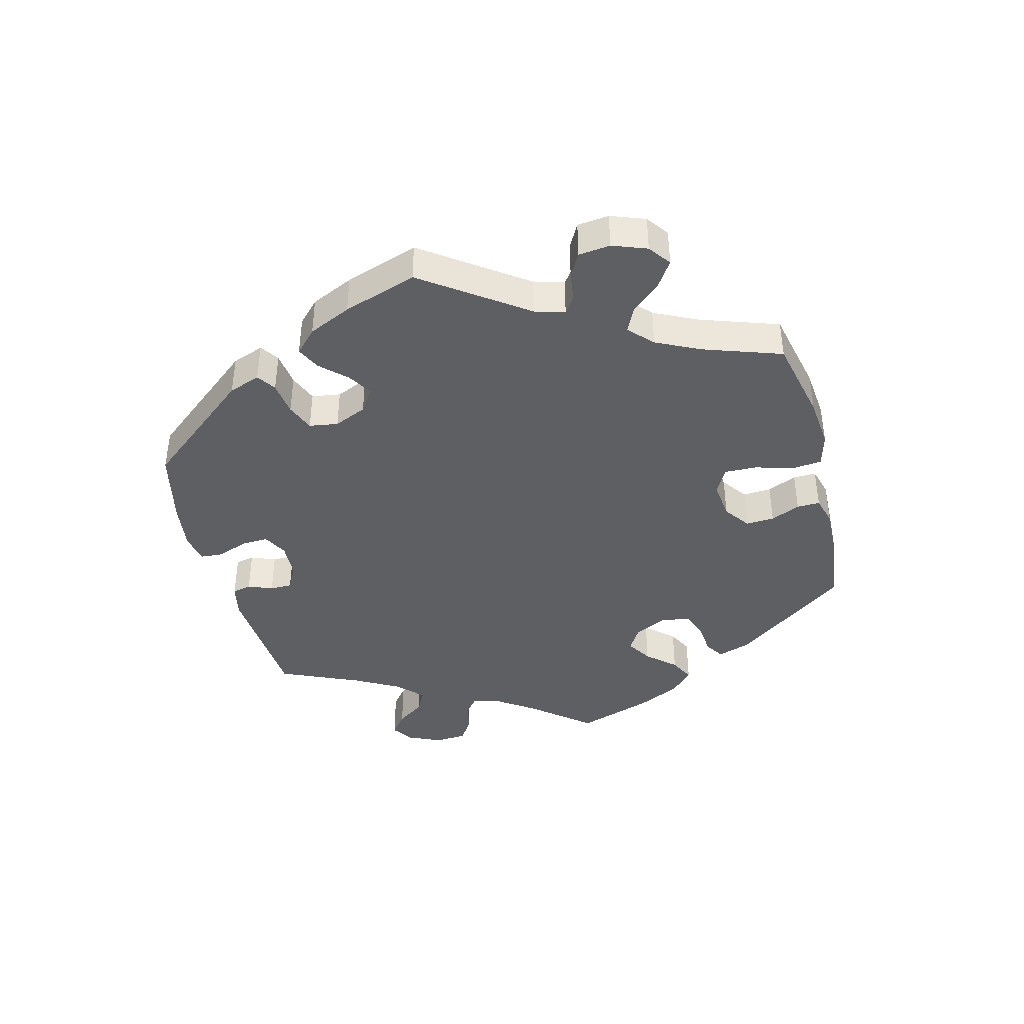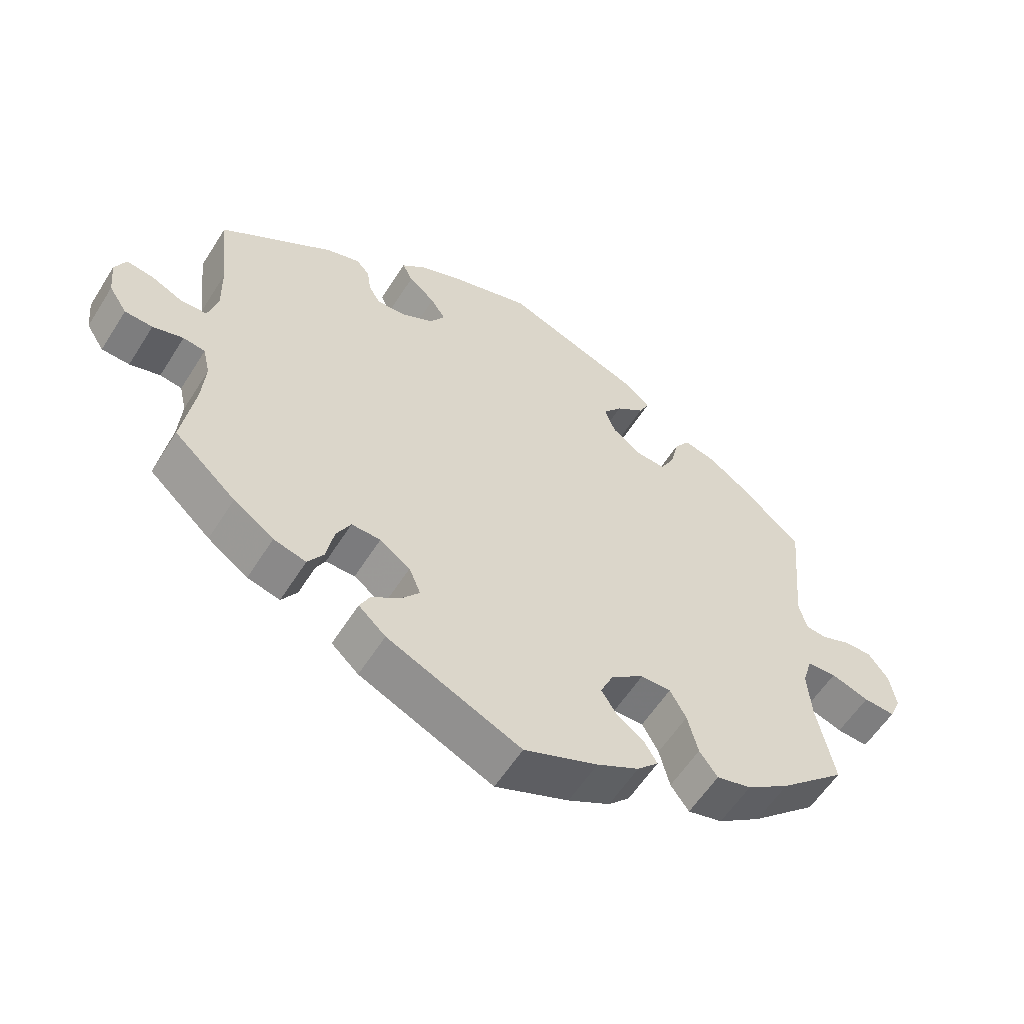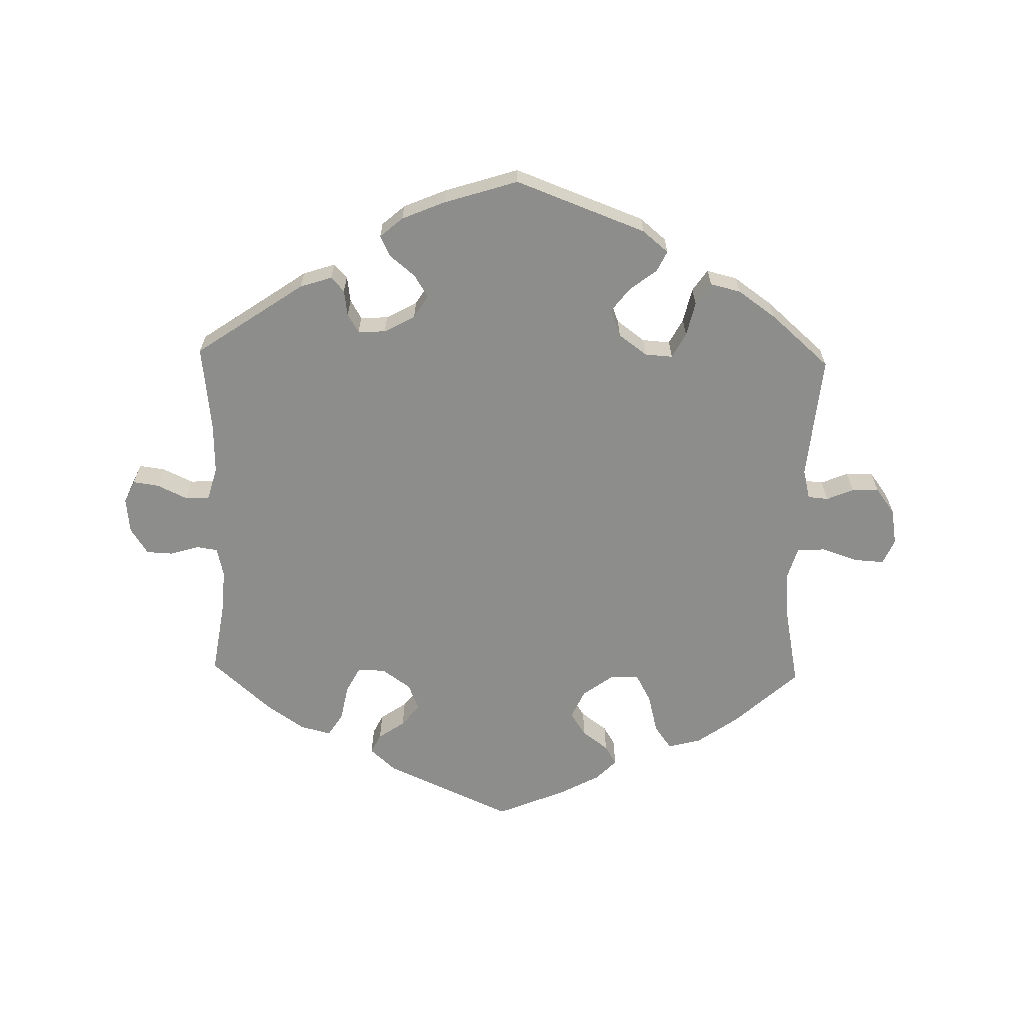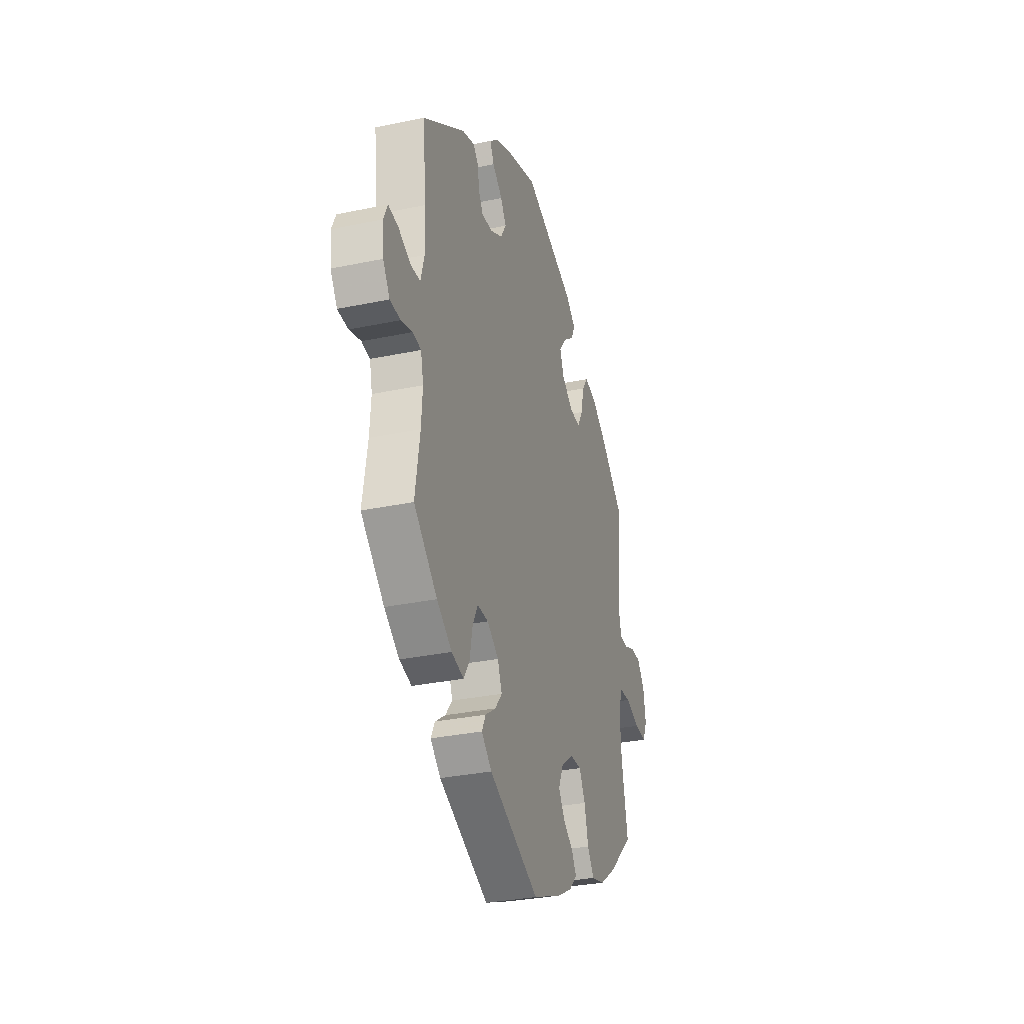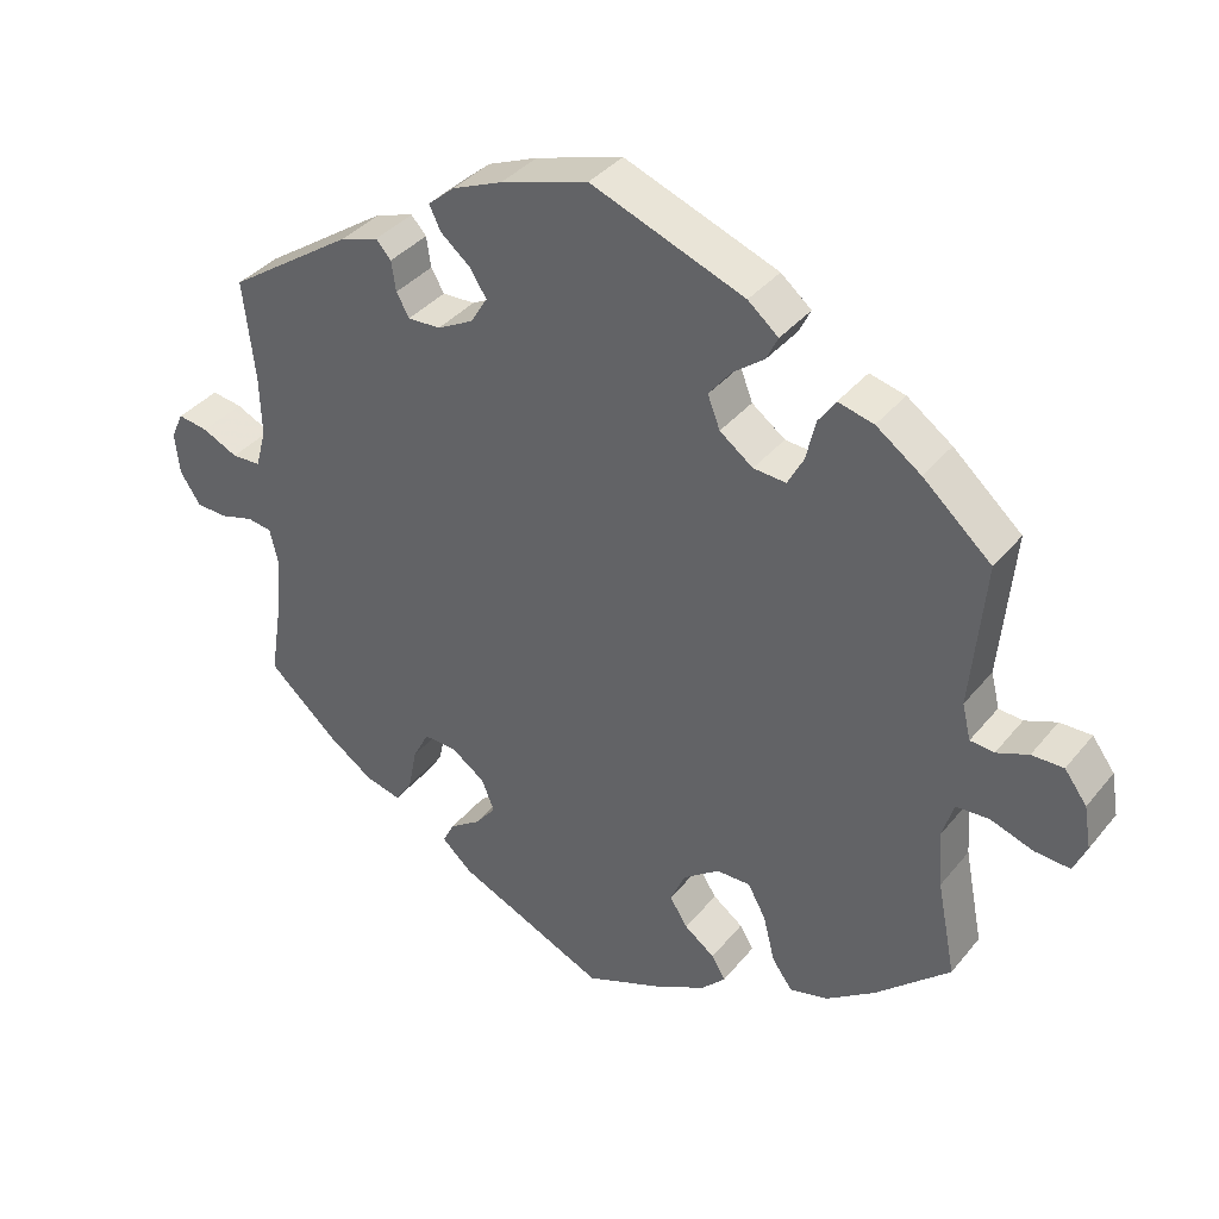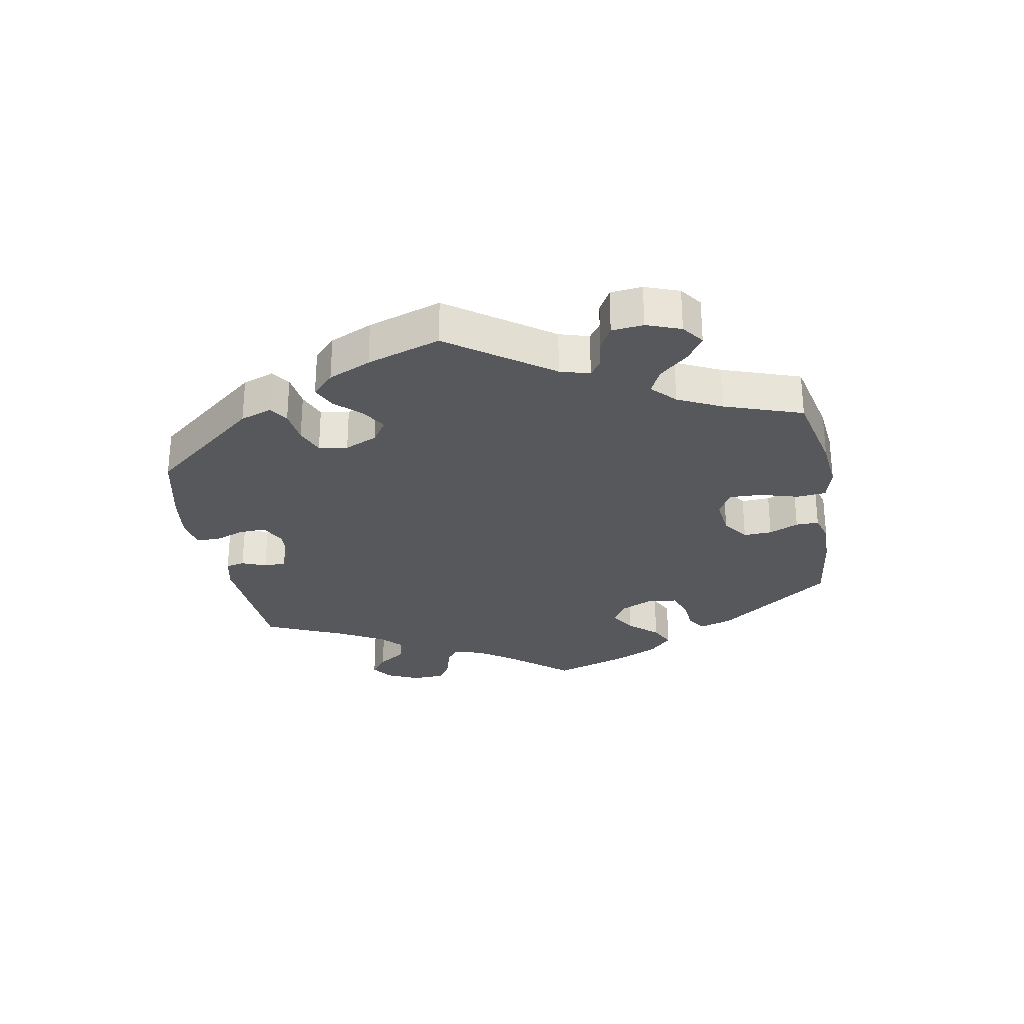
<metadata>
{"format":"obj","ext":"obj","renderer":"f3d","projection":"perspective","resolution":1024,"background":"white","views":[{"elev":-41.3,"azim":74.4,"up":"+Y"},{"elev":-58.0,"azim":-32.0,"up":"+Z"},{"elev":-64.5,"azim":-1.3,"up":"+Y"},{"elev":-31.5,"azim":-73.4,"up":"+Z"},{"elev":37.4,"azim":34.2,"up":"+Z"},{"elev":-28.8,"azim":70.2,"up":"+Y"}]}
</metadata>
<code>
v -0.574 0.07 0.031
v 0.294 0.07 0.359
v -0.648 0.07 -0.078
v -0.283 0.07 0.382
v -0.121 0.07 0.582
v 0.52 0.07 -0.048
v -0.207 0.07 -0.527
v -0.518 0.07 -0.19
v -0.161 0.07 -0.391
v 0.674 0.07 -0.068
v -0.249 0.07 -0.489
v -0.179 0.07 -0.347
v -0.441 0.07 -0.396
v -0.17 0.07 0.454
v 0 0.07 -0.62
v 0.114 0.07 -0.573
v 0.272 0.07 0.318
v 0.147 0.07 -0.355
v 0.625 0.07 -0.065
v -0.19 0.07 0.553
v 0.285 0.07 -0.427
v -0.265 0.07 0.351
v 0 0.07 0.62
v 0.197 0.07 -0.318
v 0.563 0.07 0.055
v -0.519 0.07 0.087
v 0.367 0.07 -0.452
v 0.537 0.07 -0.31
v -0.623 0.07 0.054
v -0.665 0.07 0.06
v 0.537 0.07 0.31
v -0.211 0.07 0.488
v 0.518 0.07 0.107
v 0.442 0.07 0.394
v -0.227 0.07 0.521
v 0.331 0.07 0.45
v -0.513 0.07 -0.119
v -0.537 0.07 -0.31
v -0.537 0.07 0.31
v 0.307 0.07 0.415
v 0.151 0.07 -0.441
v 0.212 0.07 -0.504
v -0.289 0.07 0.424
v 0.566 0.07 -0.045
v -0.558 0.07 -0.066
v -0.147 0.07 0.418
v -0.605 0.07 -0.08
v -0.233 0.07 -0.457
v -0.226 0.07 -0.314
v 0.682 0.07 0.032
v -0.22 0.07 0.353
v 0.434 0.07 -0.404
v -0.534 0.07 0.033
v 0.38 0.07 0.438
v 0.181 0.07 0.355
v -0.271 0.07 -0.313
v -0.329 0.07 -0.452
v 0.651 0.07 0.074
v 0.269 0.07 -0.363
v 0.53 0.07 0.058
v 0.164 0.07 0.399
v -0.524 0.07 -0.071
v 0.126 0.07 -0.402
v -0.19 0.07 -0.427
v 0.193 0.07 -0.472
v -0.676 0.07 -0.035
v -0.293 0.07 -0.355
v 0.244 0.07 -0.317
v -0.379 0.07 -0.439
v 0.607 0.07 0.073
v 0.692 0.07 -0.027
v 0.511 0.07 -0.178
v -0.682 0.07 0.023
v -0.305 0.07 -0.415
v 0.212 0.07 0.54
v 0.505 0.07 -0.099
v 0.313 0.07 -0.466
v 0.194 0.07 0.438
v -0.17 0.07 0.38
v 0.227 0.07 0.321
v -0.362 0.07 0.43
v -0.521 0.07 0.17
v 0.179 0.07 -0.538
v 0.238 0.07 0.472
v 0.254 0.07 0.505
v -0.31 0.07 0.447
v -0.574 -0 0.031
v 0.294 -0 0.359
v -0.648 -0 -0.078
v -0.283 -0 0.382
v -0.121 -0 0.582
v 0.52 -0 -0.048
v -0.207 -0 -0.527
v -0.518 -0 -0.19
v -0.161 -0 -0.391
v 0.674 -0 -0.068
v -0.249 -0 -0.489
v -0.179 -0 -0.347
v -0.441 -0 -0.396
v -0.17 -0 0.454
v 0 -0 -0.62
v 0.114 -0 -0.573
v 0.272 -0 0.318
v 0.147 -0 -0.355
v 0.625 -0 -0.065
v -0.19 -0 0.553
v 0.285 -0 -0.427
v -0.265 -0 0.351
v 0 -0 0.62
v 0.197 -0 -0.318
v 0.563 -0 0.055
v -0.519 -0 0.087
v 0.367 -0 -0.452
v 0.537 -0 -0.31
v -0.623 -0 0.054
v -0.665 -0 0.06
v 0.537 -0 0.31
v -0.211 -0 0.488
v 0.518 -0 0.107
v 0.442 -0 0.394
v -0.227 -0 0.521
v 0.331 -0 0.45
v -0.513 -0 -0.119
v -0.537 -0 -0.31
v -0.537 -0 0.31
v 0.307 -0 0.415
v 0.151 -0 -0.441
v 0.212 -0 -0.504
v -0.289 -0 0.424
v 0.566 -0 -0.045
v -0.558 -0 -0.066
v -0.147 -0 0.418
v -0.605 -0 -0.08
v -0.233 -0 -0.457
v -0.226 -0 -0.314
v 0.682 -0 0.032
v -0.22 -0 0.353
v 0.434 -0 -0.404
v -0.534 -0 0.033
v 0.38 -0 0.438
v 0.181 -0 0.355
v -0.271 -0 -0.313
v -0.329 -0 -0.452
v 0.651 -0 0.074
v 0.269 -0 -0.363
v 0.53 -0 0.058
v 0.164 -0 0.399
v -0.524 -0 -0.071
v 0.126 -0 -0.402
v -0.19 -0 -0.427
v 0.193 -0 -0.472
v -0.676 -0 -0.035
v -0.293 -0 -0.355
v 0.244 -0 -0.317
v -0.379 -0 -0.439
v 0.607 -0 0.073
v 0.692 -0 -0.027
v 0.511 -0 -0.178
v -0.682 -0 0.023
v -0.305 -0 -0.415
v 0.212 -0 0.54
v 0.505 -0 -0.099
v 0.313 -0 -0.466
v 0.194 -0 0.438
v -0.17 -0 0.38
v 0.227 -0 0.321
v -0.362 -0 0.43
v -0.521 -0 0.17
v 0.179 -0 -0.538
v 0.238 -0 0.472
v 0.254 -0 0.505
v -0.31 -0 0.447
f 13 38 8
f 69 13 8 37
f 67 74 57 69
f 56 67 69 37
f 49 56 37 62
f 12 49 62
f 7 11 48 64
f 7 64 9
f 15 7 9
f 16 15 9 12
f 41 65 42 83
f 63 41 83 16
f 27 77 21 59
f 27 59 68
f 72 28 52 27
f 76 72 27 68
f 6 76 68 24
f 71 10 19 44
f 71 44 6
f 50 71 6
f 25 70 58 50
f 60 25 50 6
f 33 60 6 24
f 2 40 36 54
f 17 2 54 34
f 75 85 84 78
f 75 78 61
f 23 75 61
f 5 23 61 55
f 14 32 35 20
f 46 14 20 5
f 81 86 43 4
f 82 39 81 4
f 26 82 4 22
f 53 26 22 51
f 73 30 29 1
f 73 1 53
f 66 73 53
f 45 47 3 66
f 62 45 66 53
f 63 16 12 62
f 31 33 24 18
f 17 34 31 18
f 80 17 18 63
f 55 80 63 62
f 46 5 55
f 79 46 55
f 51 79 55
f 62 53 51 55
f 94 124 99
f 123 94 99 155
f 155 143 160 153
f 123 155 153 142
f 148 123 142 135
f 148 135 98
f 150 134 97 93
f 95 150 93
f 95 93 101
f 98 95 101 102
f 169 128 151 127
f 102 169 127 149
f 145 107 163 113
f 154 145 113
f 113 138 114 158
f 154 113 158 162
f 110 154 162 92
f 130 105 96 157
f 92 130 157
f 92 157 136
f 136 144 156 111
f 92 136 111 146
f 110 92 146 119
f 140 122 126 88
f 120 140 88 103
f 164 170 171 161
f 147 164 161
f 147 161 109
f 141 147 109 91
f 106 121 118 100
f 91 106 100 132
f 90 129 172 167
f 90 167 125 168
f 108 90 168 112
f 137 108 112 139
f 87 115 116 159
f 139 87 159
f 139 159 152
f 152 89 133 131
f 139 152 131 148
f 148 98 102 149
f 104 110 119 117
f 104 117 120 103
f 149 104 103 166
f 148 149 166 141
f 141 91 132
f 141 132 165
f 141 165 137
f 141 137 139 148
f 8 94 123 37
f 37 123 148 62
f 62 148 131 45
f 45 131 133 47
f 47 133 89 3
f 3 89 152 66
f 66 152 159 73
f 73 159 116 30
f 30 116 115 29
f 29 115 87 1
f 1 87 139 53
f 53 139 112 26
f 26 112 168 82
f 82 168 125 39
f 39 125 167 81
f 81 167 172 86
f 86 172 129 43
f 43 129 90 4
f 4 90 108 22
f 22 108 137 51
f 51 137 165 79
f 79 165 132 46
f 46 132 100 14
f 14 100 118 32
f 32 118 121 35
f 35 121 106 20
f 20 106 91 5
f 5 91 109 23
f 23 109 161 75
f 75 161 171 85
f 85 171 170 84
f 84 170 164 78
f 78 164 147 61
f 61 147 141 55
f 55 141 166 80
f 80 166 103 17
f 17 103 88 2
f 2 88 126 40
f 40 126 122 36
f 36 122 140 54
f 54 140 120 34
f 34 120 117 31
f 31 117 119 33
f 33 119 146 60
f 60 146 111 25
f 25 111 156 70
f 70 156 144 58
f 58 144 136 50
f 50 136 157 71
f 71 157 96 10
f 10 96 105 19
f 19 105 130 44
f 44 130 92 6
f 6 92 162 76
f 76 162 158 72
f 72 158 114 28
f 28 114 138 52
f 52 138 113 27
f 27 113 163 77
f 77 163 107 21
f 21 107 145 59
f 59 145 154 68
f 68 154 110 24
f 24 110 104 18
f 18 104 149 63
f 63 149 127 41
f 41 127 151 65
f 65 151 128 42
f 42 128 169 83
f 83 169 102 16
f 16 102 101 15
f 15 101 93 7
f 7 93 97 11
f 11 97 134 48
f 48 134 150 64
f 64 150 95 9
f 9 95 98 12
f 12 98 135 49
f 49 135 142 56
f 56 142 153 67
f 67 153 160 74
f 74 160 143 57
f 57 143 155 69
f 69 155 99 13
f 13 99 124 38
f 38 124 94 8

</code>
